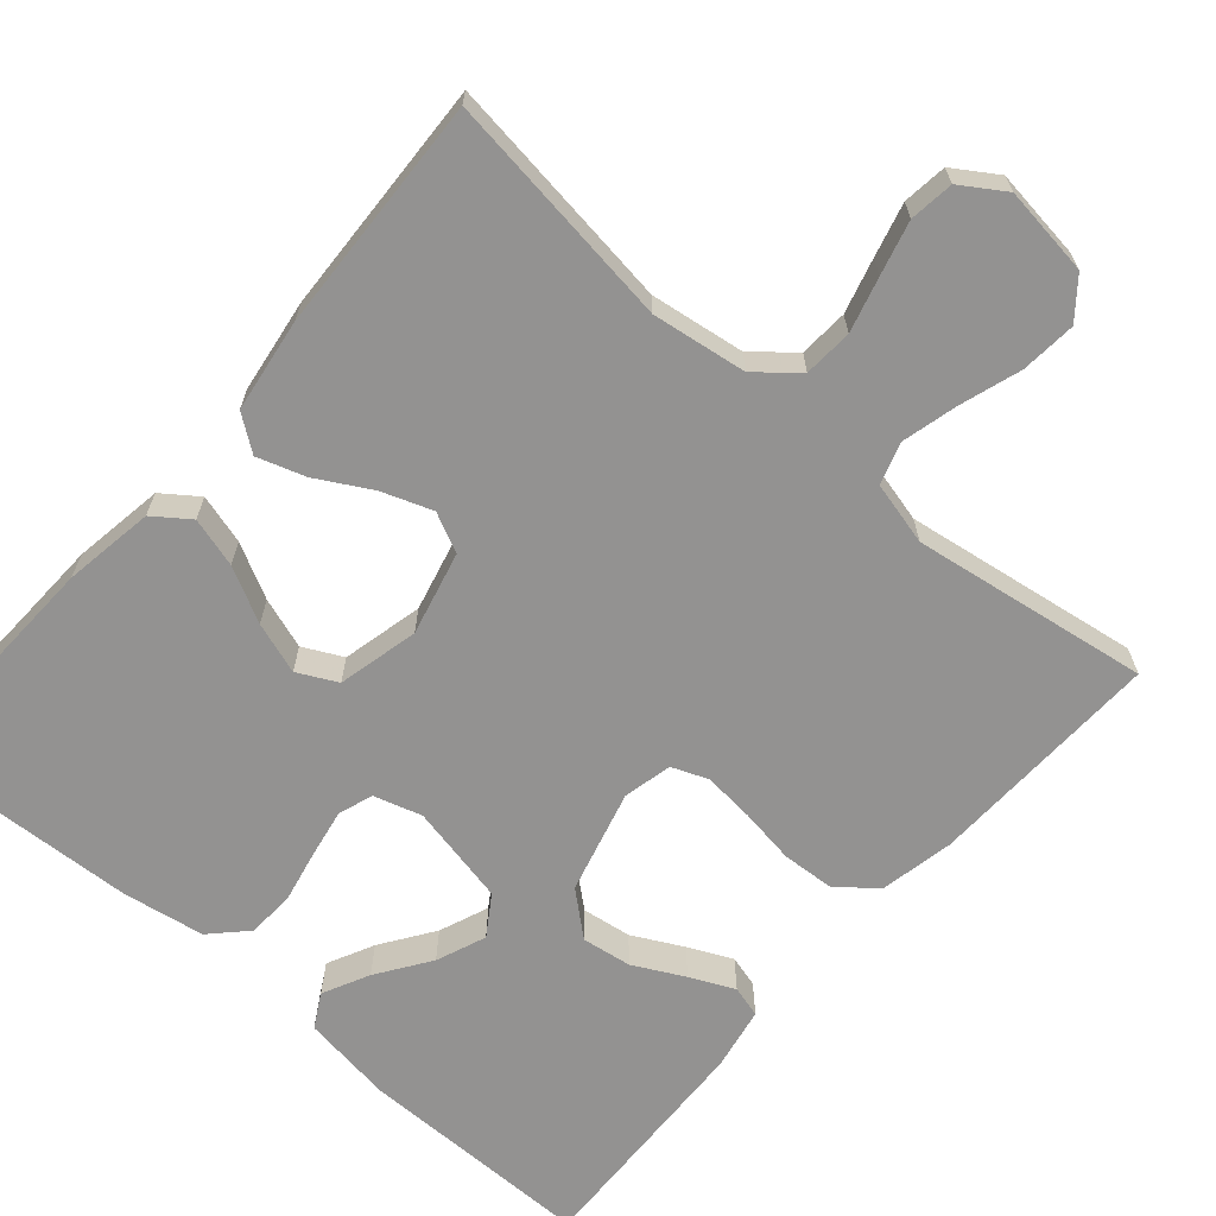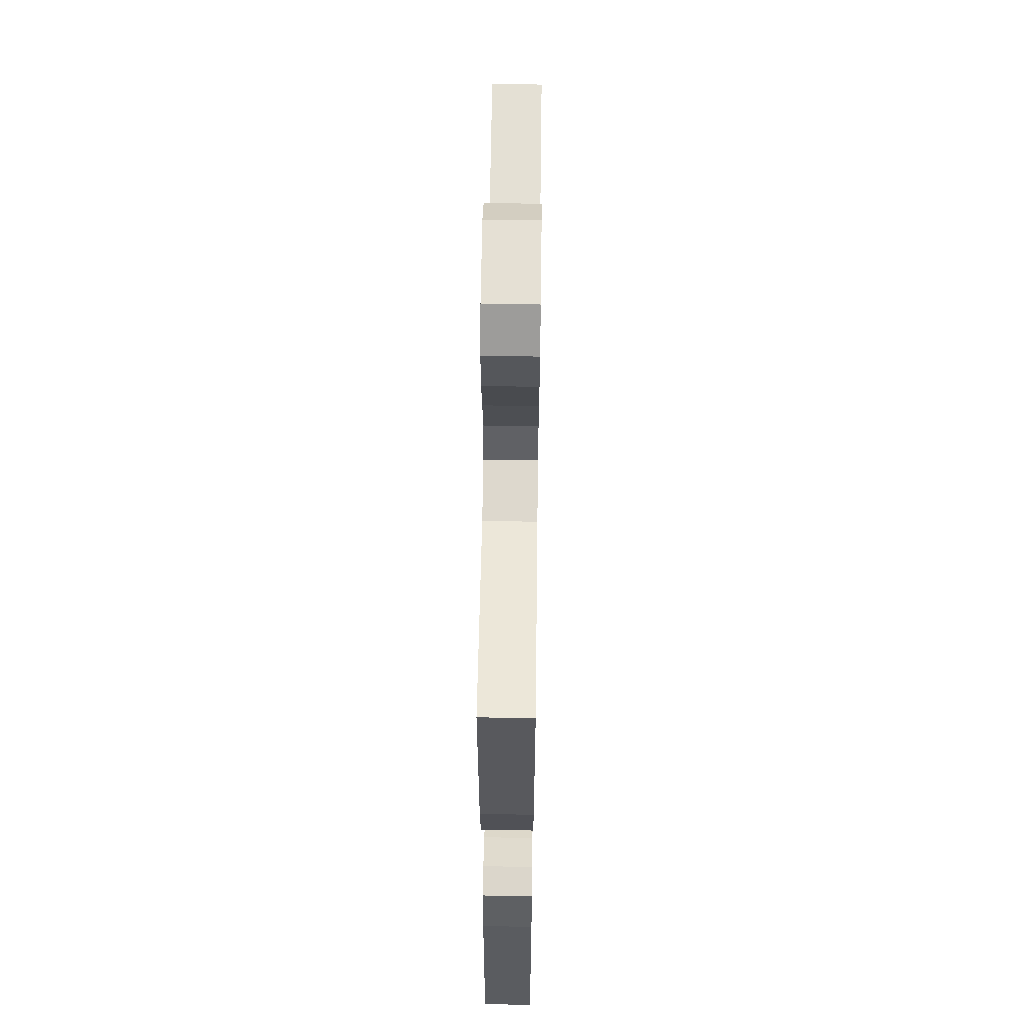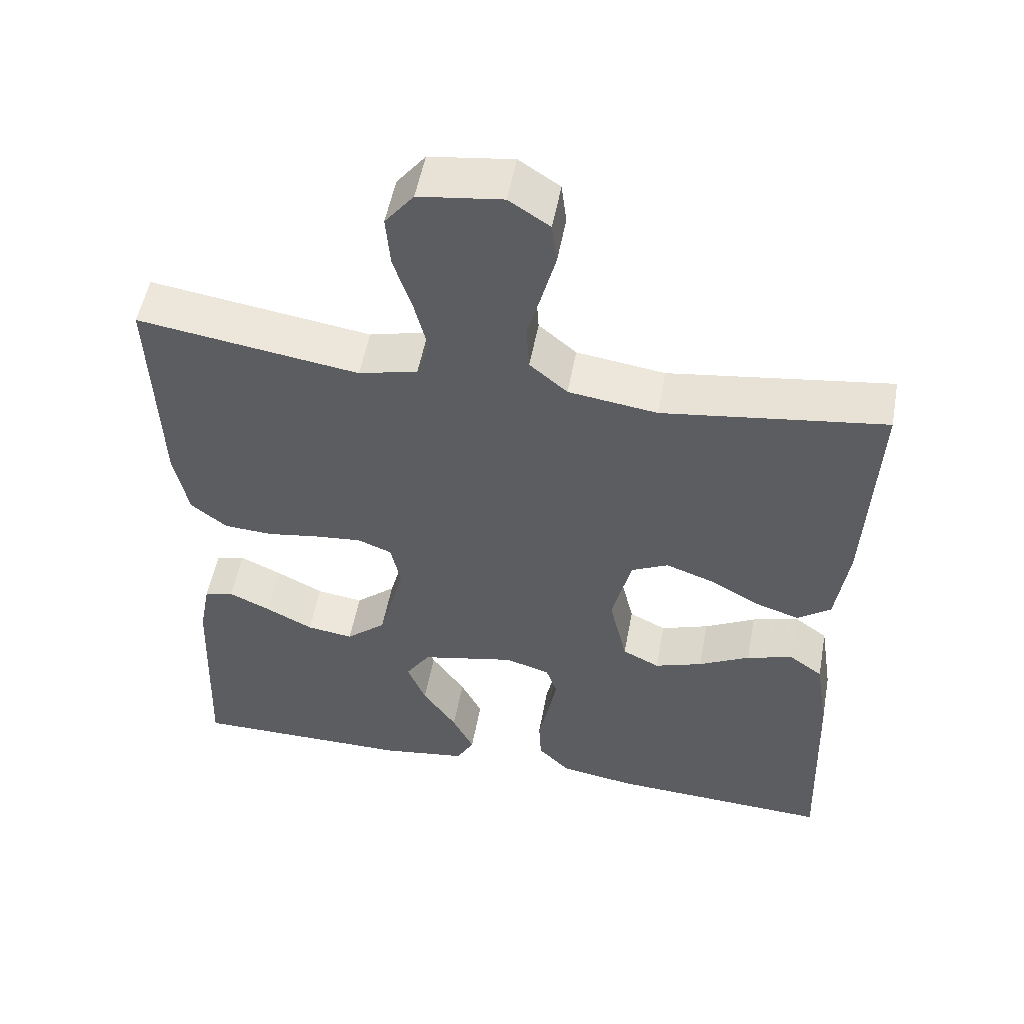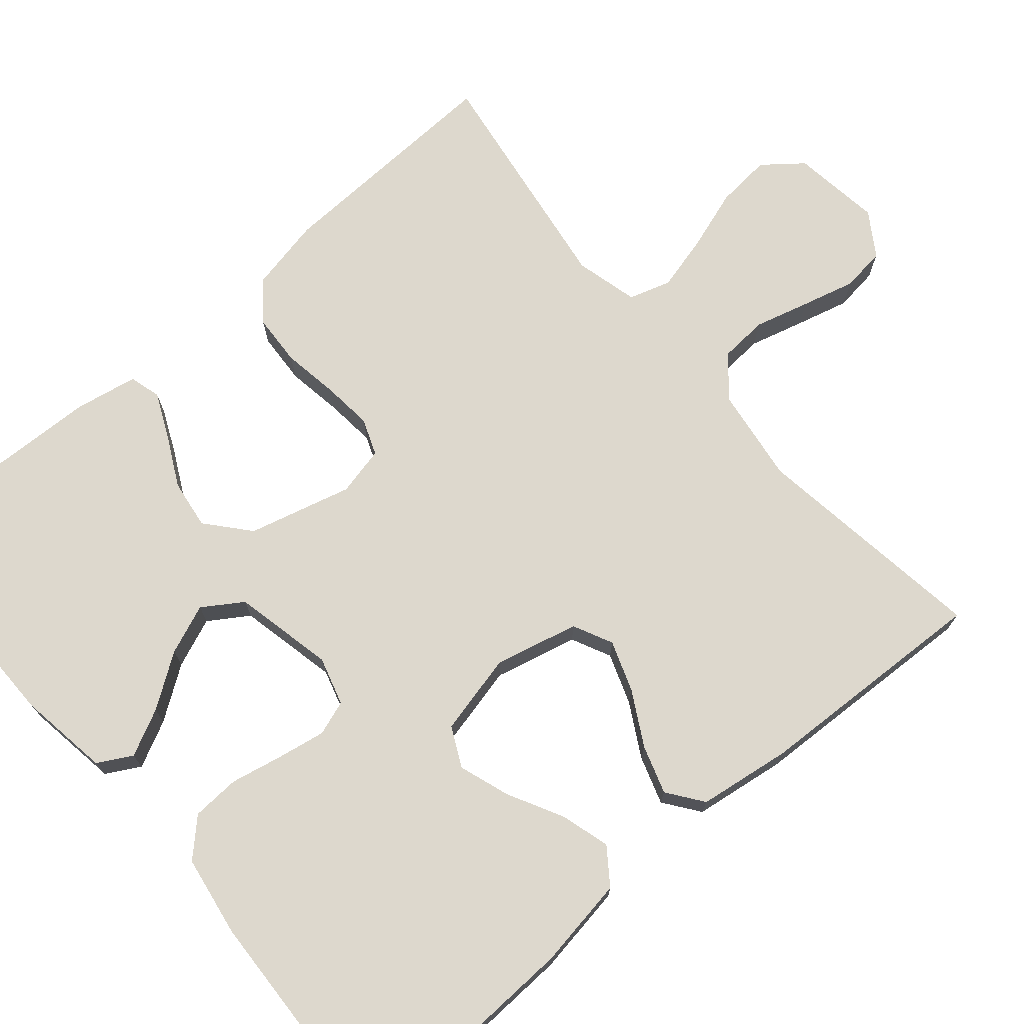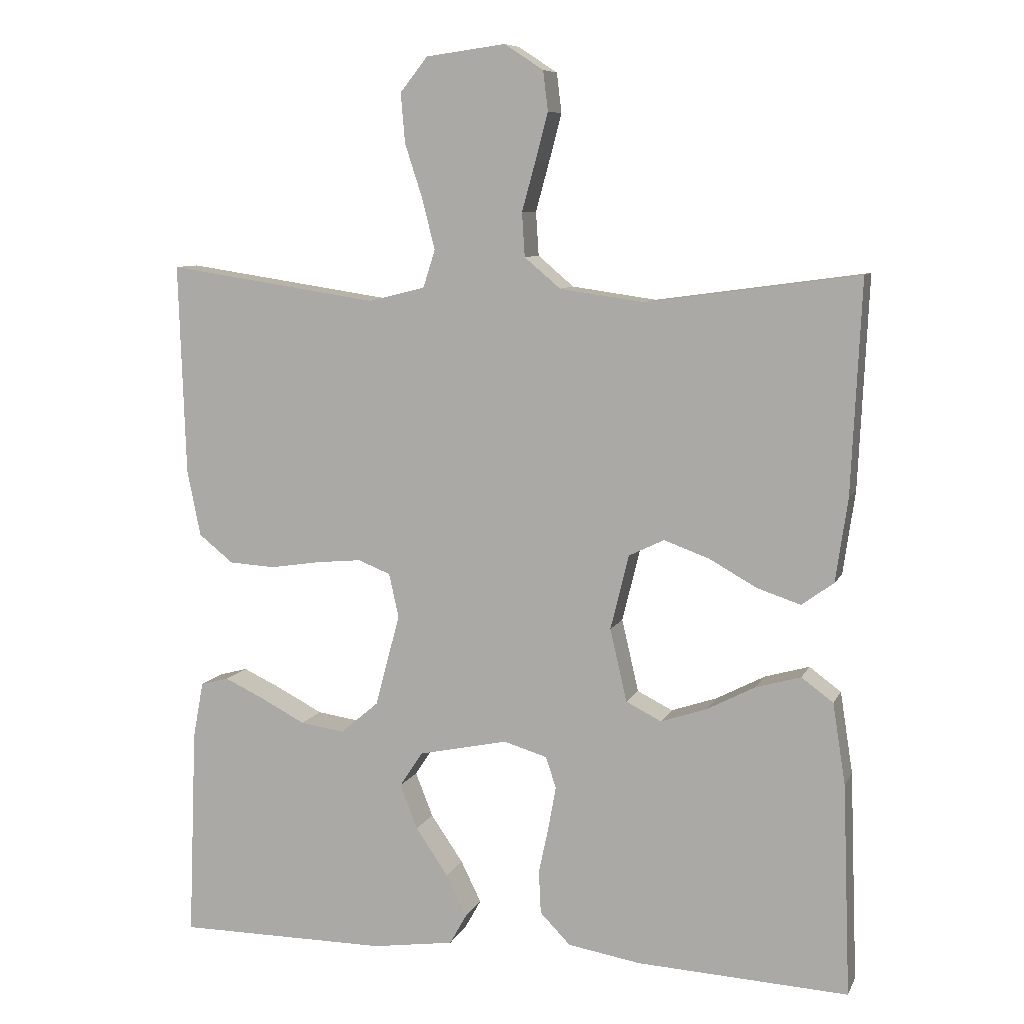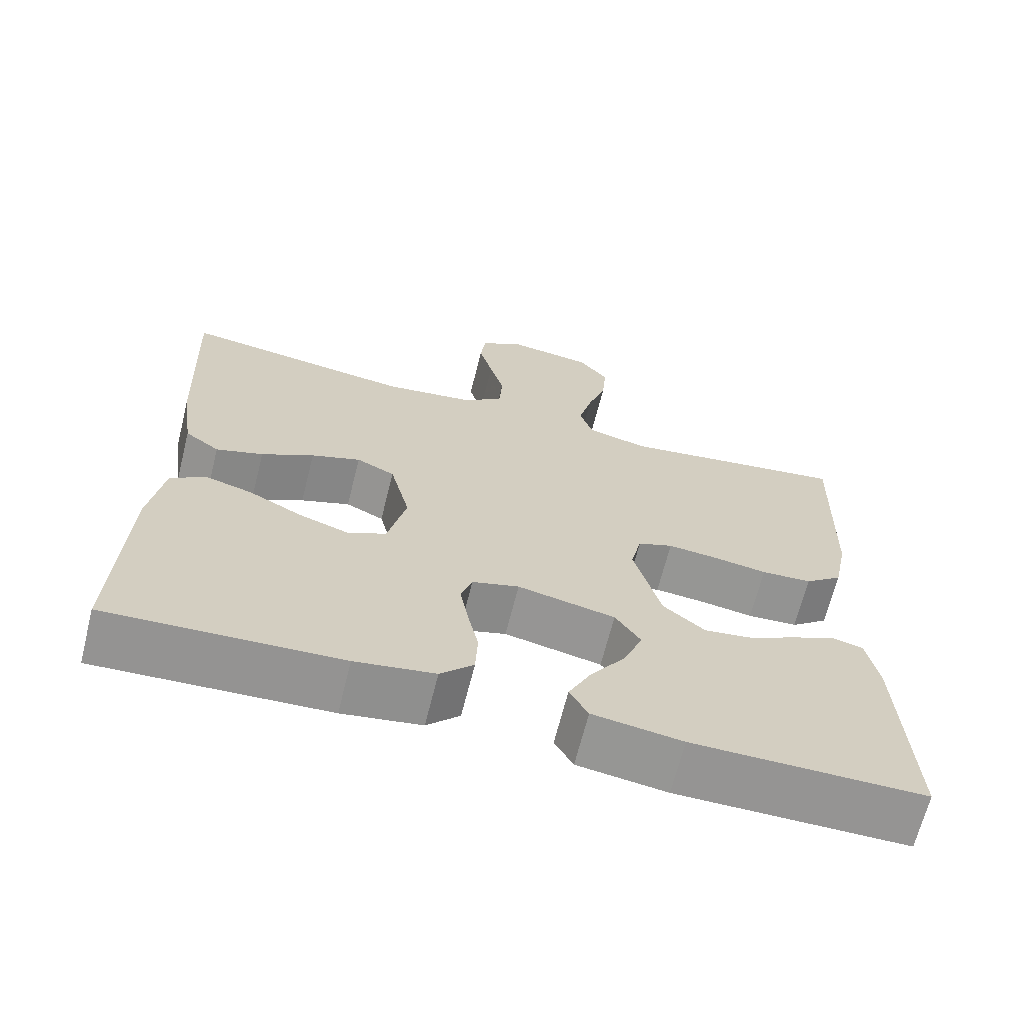
<metadata>
{"format":"obj","ext":"obj","renderer":"f3d","projection":"perspective","resolution":1024,"background":"white","views":[{"elev":-66.4,"azim":-40.9,"up":"+Y"},{"elev":58.2,"azim":90.8,"up":"+Z"},{"elev":52.5,"azim":-169.6,"up":"+Z"},{"elev":72.3,"azim":-130.7,"up":"+Y"},{"elev":8.3,"azim":-163.3,"up":"+Z"},{"elev":-67.2,"azim":-14.1,"up":"+Z"}]}
</metadata>
<code>
v 0.5 0.07 -0.5
v 0.2 0.07 -0.5
v 0.084 0.07 -0.483
v 0.06 0.07 -0.44
v 0.089 0.07 -0.381
v 0.135 0.07 -0.314
v 0.16 0.07 -0.251
v 0.127 0.07 -0.201
v 0 0.07 -0.174
v -0.061 0.07 -0.192
v -0.076 0.07 -0.236
v -0.065 0.07 -0.297
v -0.051 0.07 -0.363
v -0.054 0.07 -0.424
v -0.097 0.07 -0.468
v -0.2 0.07 -0.485
v -0.5 0.07 -0.5
v -0.489 0.07 -0.2
v -0.471 0.07 -0.085
v -0.426 0.07 -0.052
v -0.363 0.07 -0.07
v -0.294 0.07 -0.106
v -0.229 0.07 -0.128
v -0.179 0.07 -0.103
v -0.155 0.07 0
v -0.181 0.07 0.106
v -0.231 0.07 0.13
v -0.295 0.07 0.107
v -0.363 0.07 0.069
v -0.424 0.07 0.049
v -0.469 0.07 0.082
v -0.486 0.07 0.2
v -0.5 0.07 0.5
v -0.2 0.07 0.459
v -0.08 0.07 0.476
v -0.029 0.07 0.519
v -0.025 0.07 0.581
v -0.044 0.07 0.65
v -0.062 0.07 0.718
v -0.055 0.07 0.774
v 0 0.07 0.81
v 0.113 0.07 0.795
v 0.152 0.07 0.746
v 0.146 0.07 0.676
v 0.121 0.07 0.599
v 0.103 0.07 0.528
v 0.12 0.07 0.475
v 0.2 0.07 0.455
v 0.5 0.07 0.5
v 0.49 0.07 0.2
v 0.471 0.07 0.106
v 0.422 0.07 0.067
v 0.356 0.07 0.063
v 0.285 0.07 0.074
v 0.221 0.07 0.08
v 0.175 0.07 0.062
v 0.161 0.07 0
v 0.196 0.07 -0.131
v 0.25 0.07 -0.177
v 0.313 0.07 -0.168
v 0.377 0.07 -0.135
v 0.433 0.07 -0.109
v 0.473 0.07 -0.12
v 0.488 0.07 -0.2
v 0.5 0 -0.5
v 0.2 0 -0.5
v 0.084 0 -0.483
v 0.06 0 -0.44
v 0.089 0 -0.381
v 0.135 0 -0.314
v 0.16 0 -0.251
v 0.127 0 -0.201
v 0 0 -0.174
v -0.061 0 -0.192
v -0.076 0 -0.236
v -0.065 0 -0.297
v -0.051 0 -0.363
v -0.054 0 -0.424
v -0.097 0 -0.468
v -0.2 0 -0.485
v -0.5 0 -0.5
v -0.489 0 -0.2
v -0.471 0 -0.085
v -0.426 0 -0.052
v -0.363 0 -0.07
v -0.294 0 -0.106
v -0.229 0 -0.128
v -0.179 0 -0.103
v -0.155 0 0
v -0.181 0 0.106
v -0.231 0 0.13
v -0.295 0 0.107
v -0.363 0 0.069
v -0.424 0 0.049
v -0.469 0 0.082
v -0.486 0 0.2
v -0.5 0 0.5
v -0.2 0 0.459
v -0.08 0 0.476
v -0.029 0 0.519
v -0.025 0 0.581
v -0.044 0 0.65
v -0.062 0 0.718
v -0.055 0 0.774
v 0 0 0.81
v 0.113 0 0.795
v 0.152 0 0.746
v 0.146 0 0.676
v 0.121 0 0.599
v 0.103 0 0.528
v 0.12 0 0.475
v 0.2 0 0.455
v 0.5 0 0.5
v 0.49 0 0.2
v 0.471 0 0.106
v 0.422 0 0.067
v 0.356 0 0.063
v 0.285 0 0.074
v 0.221 0 0.08
v 0.175 0 0.062
v 0.161 0 0
v 0.196 0 -0.131
v 0.25 0 -0.177
v 0.313 0 -0.168
v 0.377 0 -0.135
v 0.433 0 -0.109
v 0.473 0 -0.12
v 0.488 0 -0.2
f 4 5 6
f 3 4 6
f 2 3 6
f 1 2 6
f 64 1 6
f 63 64 6
f 62 63 6
f 61 62 6
f 60 61 6
f 59 60 6 7
f 58 59 7 8
f 57 58 8 9
f 56 57 9 10
f 52 53 54
f 51 52 54
f 50 51 54
f 49 50 54
f 48 49 54
f 47 48 54 55
f 46 47 55 56
f 43 44 45
f 42 43 45
f 41 42 45
f 40 41 45
f 39 40 45
f 38 39 45
f 37 38 45
f 36 37 45 46
f 46 56 10
f 36 46 10
f 35 36 10
f 32 33 34
f 31 32 34
f 30 31 34
f 29 30 34
f 28 29 34
f 27 28 34 35
f 20 21 22
f 19 20 22
f 18 19 22
f 17 18 22
f 16 17 22
f 15 16 22
f 14 15 22
f 13 14 22
f 12 13 22
f 11 12 22 23
f 10 11 23 24
f 26 27 35
f 25 26 35 10
f 10 24 25
f 70 69 68
f 70 68 67
f 70 67 66
f 70 66 65
f 70 65 128
f 70 128 127
f 70 127 126
f 70 126 125
f 70 125 124
f 71 70 124 123
f 72 71 123 122
f 73 72 122 121
f 74 73 121 120
f 118 117 116
f 118 116 115
f 118 115 114
f 118 114 113
f 118 113 112
f 119 118 112 111
f 120 119 111 110
f 109 108 107
f 109 107 106
f 109 106 105
f 109 105 104
f 109 104 103
f 109 103 102
f 109 102 101
f 110 109 101 100
f 74 120 110
f 74 110 100
f 74 100 99
f 98 97 96
f 98 96 95
f 98 95 94
f 98 94 93
f 98 93 92
f 99 98 92 91
f 86 85 84
f 86 84 83
f 86 83 82
f 86 82 81
f 86 81 80
f 86 80 79
f 86 79 78
f 86 78 77
f 86 77 76
f 87 86 76 75
f 88 87 75 74
f 99 91 90
f 74 99 90 89
f 89 88 74
f 1 65 66 2
f 2 66 67 3
f 3 67 68 4
f 4 68 69 5
f 5 69 70 6
f 6 70 71 7
f 7 71 72 8
f 8 72 73 9
f 9 73 74 10
f 10 74 75 11
f 11 75 76 12
f 12 76 77 13
f 13 77 78 14
f 14 78 79 15
f 15 79 80 16
f 16 80 81 17
f 17 81 82 18
f 18 82 83 19
f 19 83 84 20
f 20 84 85 21
f 21 85 86 22
f 22 86 87 23
f 23 87 88 24
f 24 88 89 25
f 25 89 90 26
f 26 90 91 27
f 27 91 92 28
f 28 92 93 29
f 29 93 94 30
f 30 94 95 31
f 31 95 96 32
f 32 96 97 33
f 33 97 98 34
f 34 98 99 35
f 35 99 100 36
f 36 100 101 37
f 37 101 102 38
f 38 102 103 39
f 39 103 104 40
f 40 104 105 41
f 41 105 106 42
f 42 106 107 43
f 43 107 108 44
f 44 108 109 45
f 45 109 110 46
f 46 110 111 47
f 47 111 112 48
f 48 112 113 49
f 49 113 114 50
f 50 114 115 51
f 51 115 116 52
f 52 116 117 53
f 53 117 118 54
f 54 118 119 55
f 55 119 120 56
f 56 120 121 57
f 57 121 122 58
f 58 122 123 59
f 59 123 124 60
f 60 124 125 61
f 61 125 126 62
f 62 126 127 63
f 63 127 128 64
f 64 128 65 1

</code>
